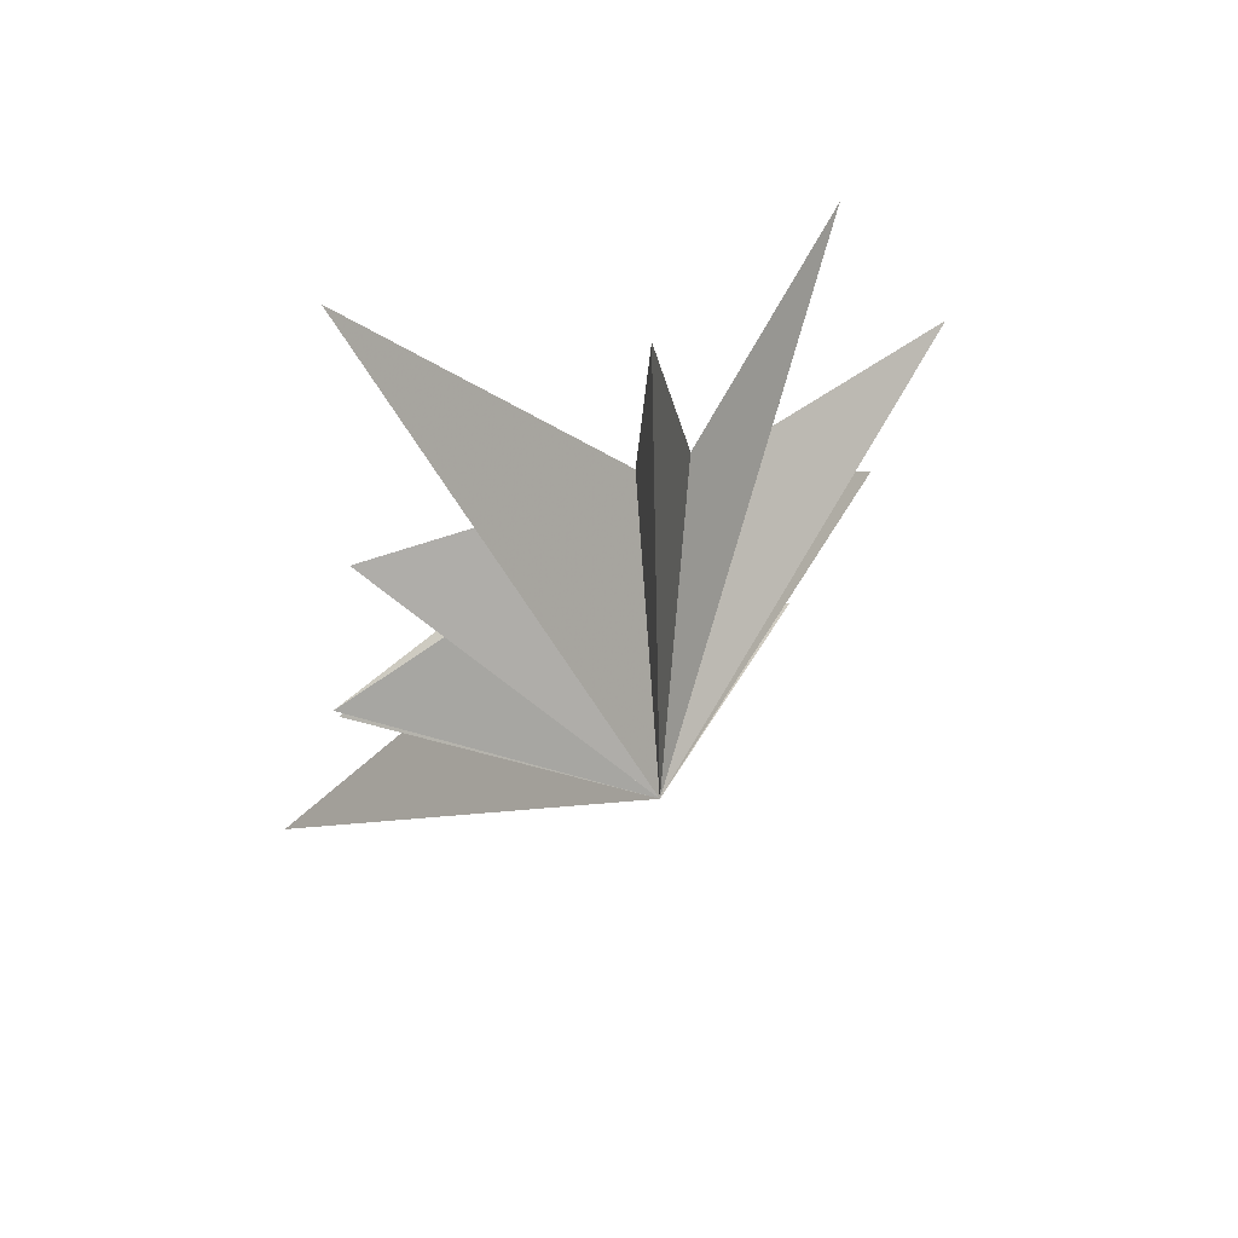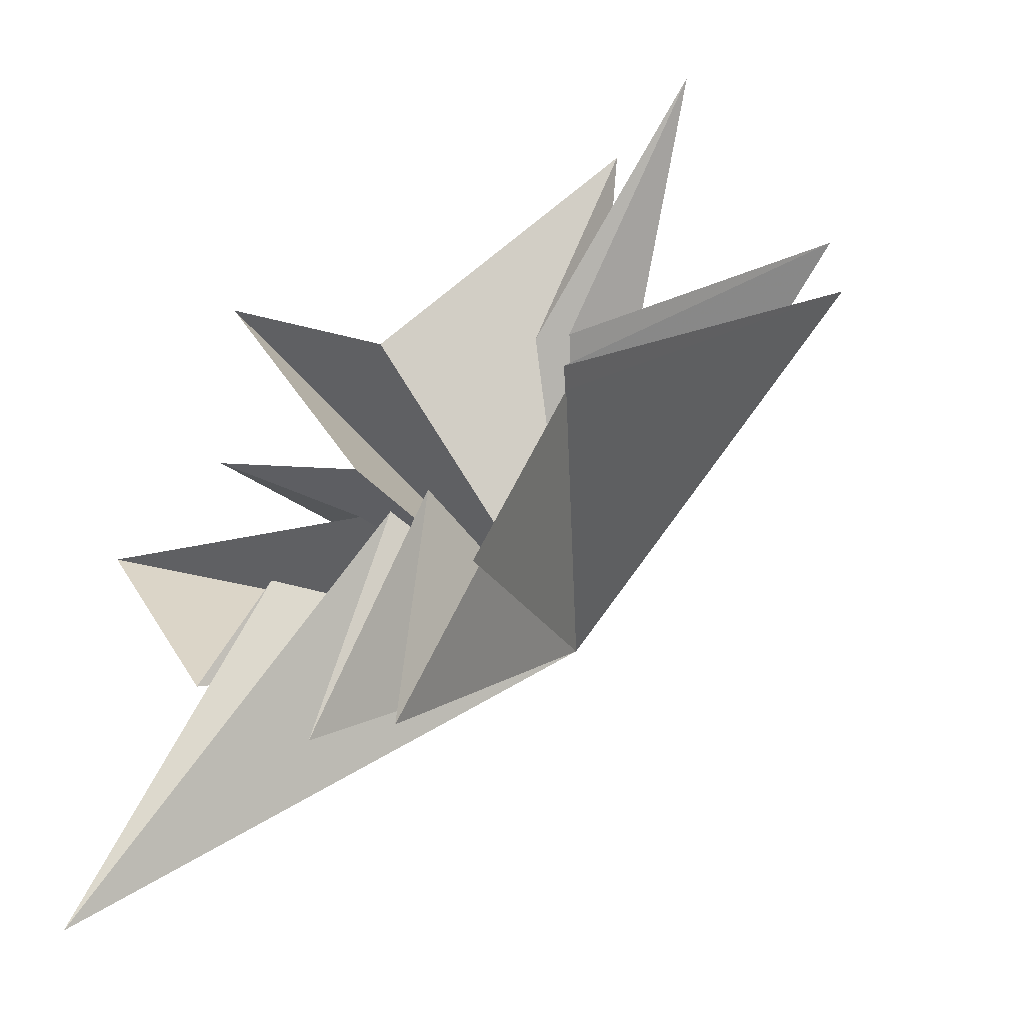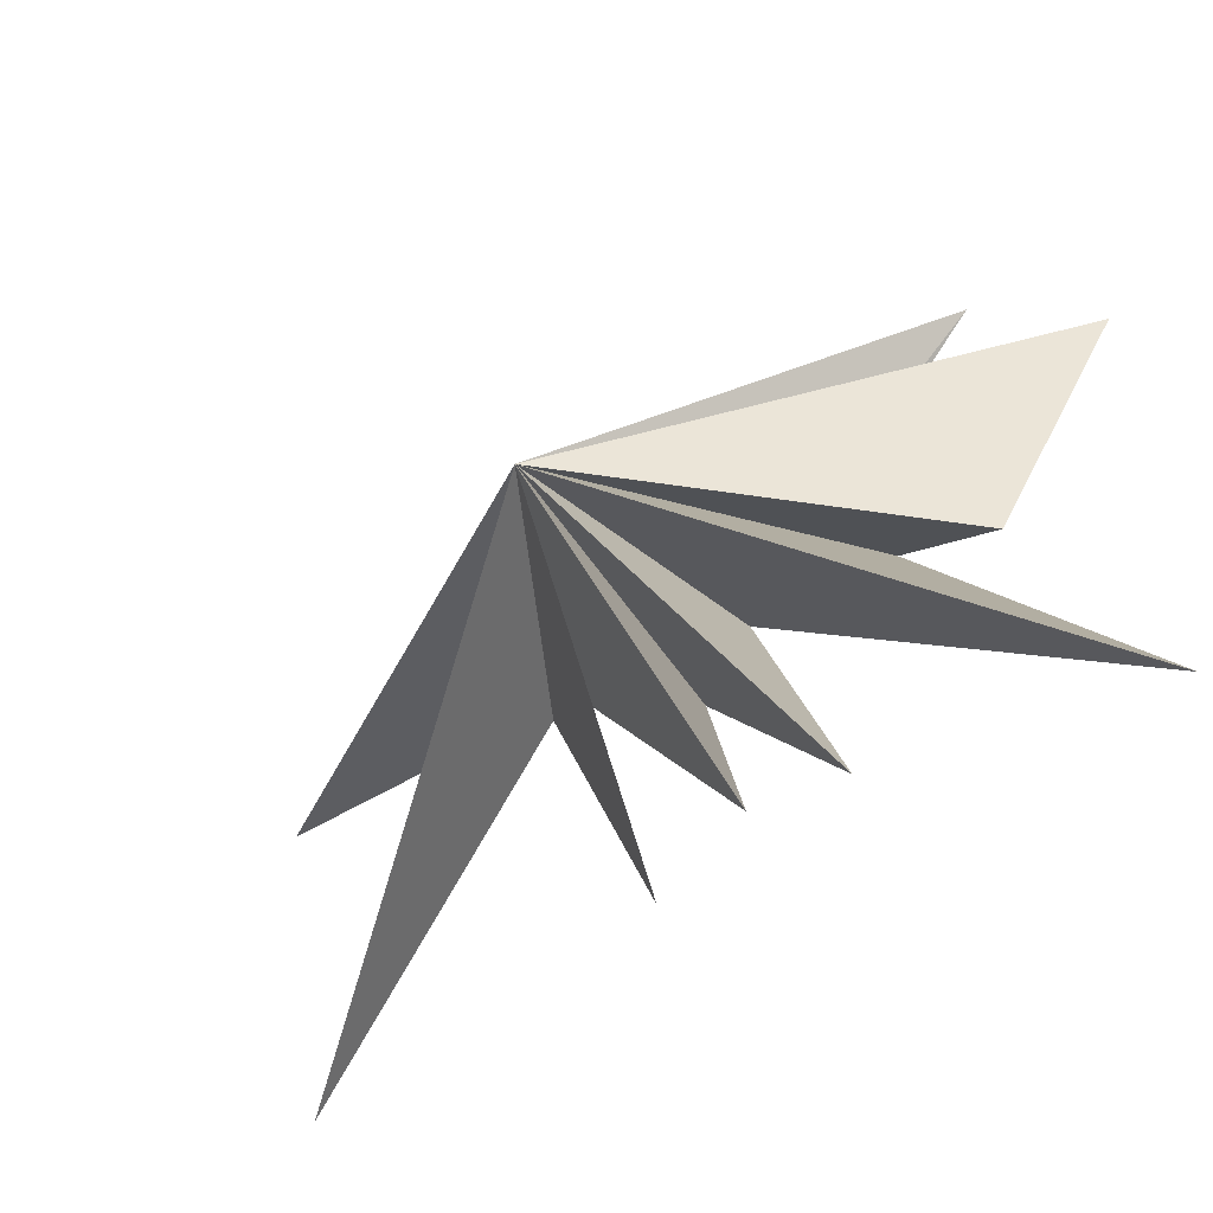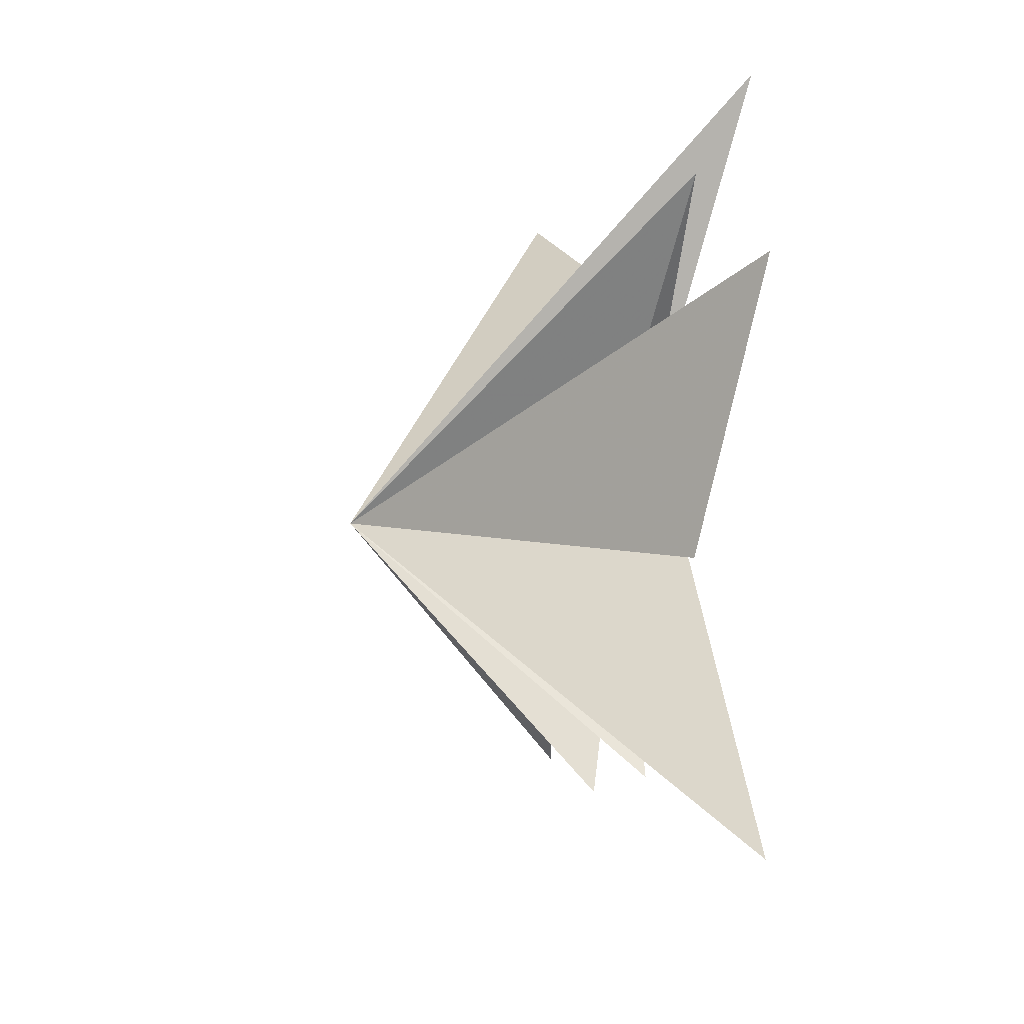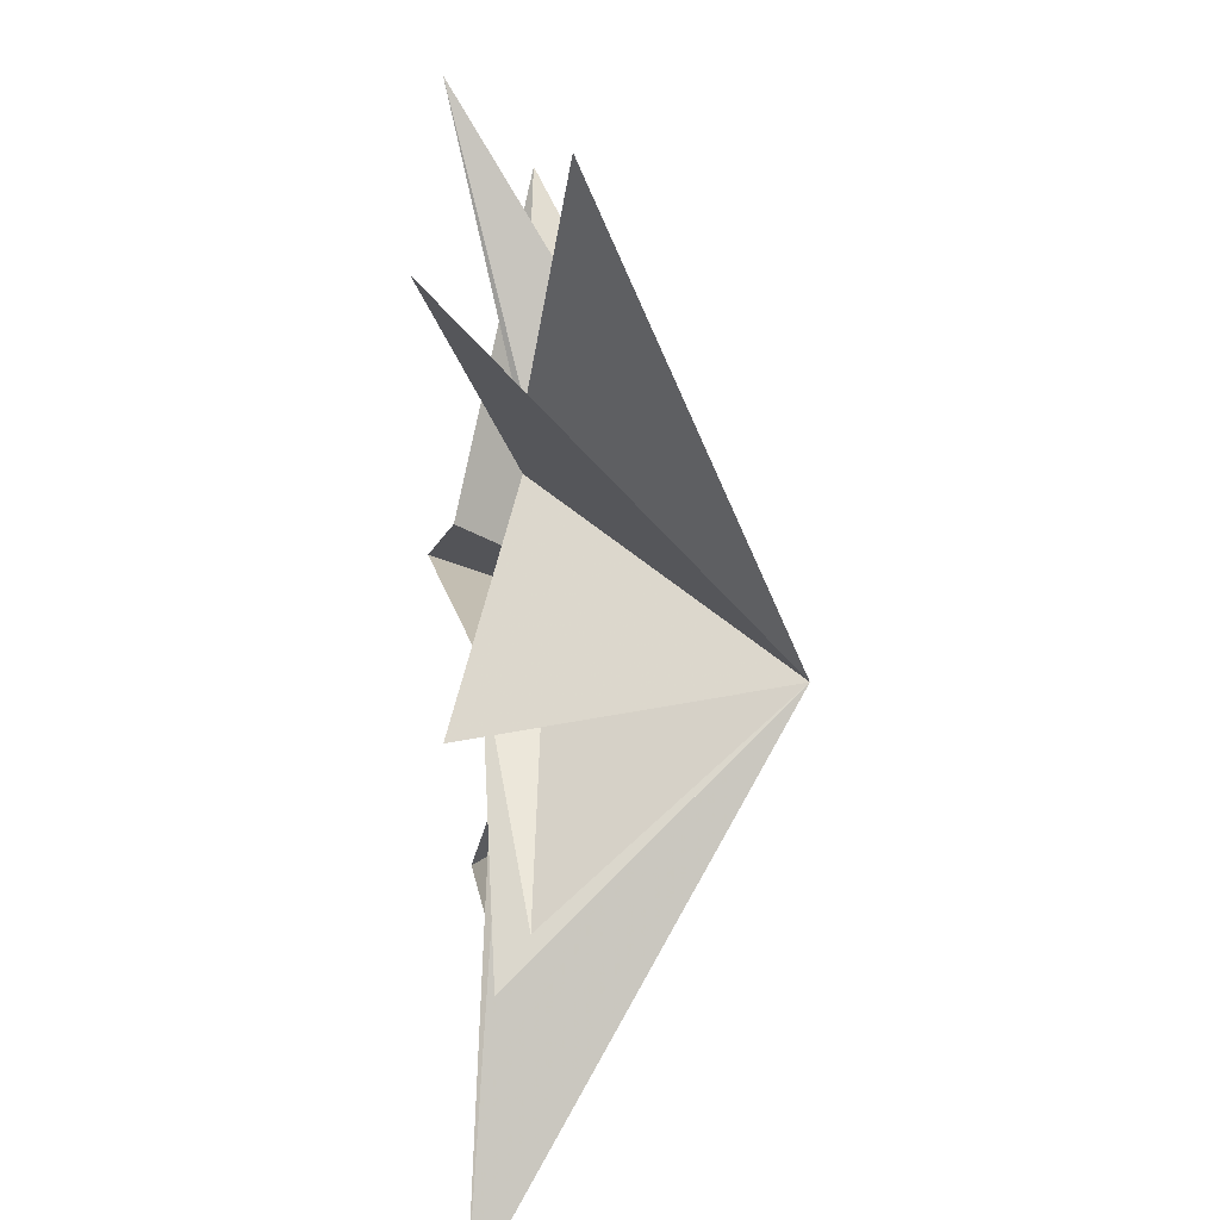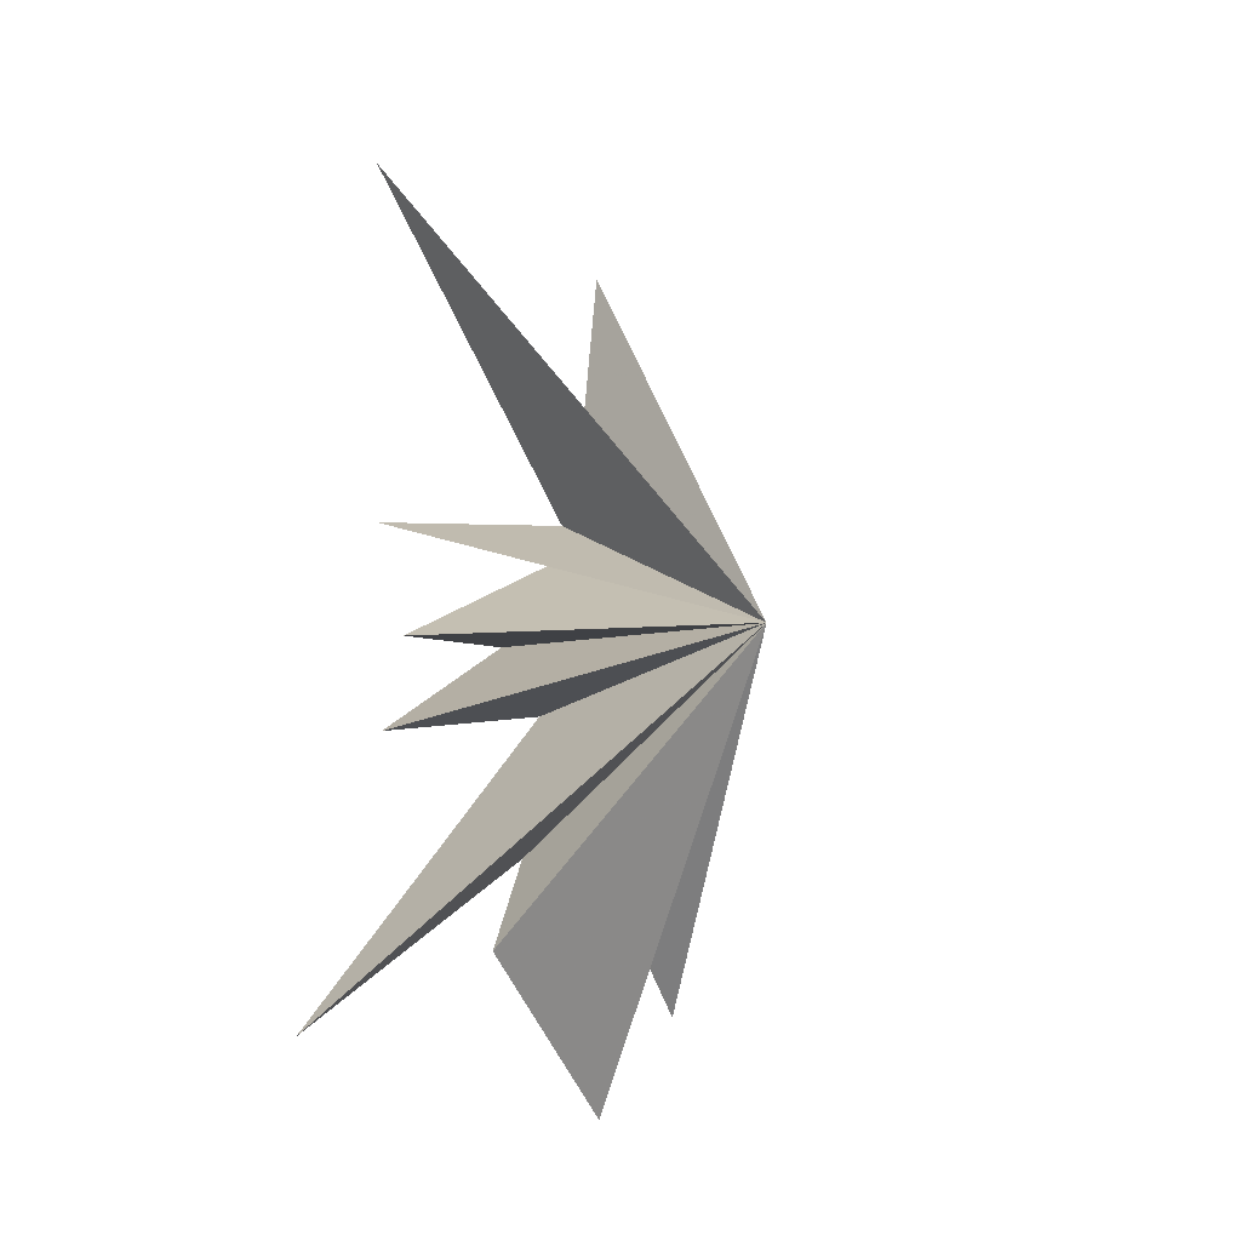
<metadata>
{"format":"obj","ext":"obj","renderer":"f3d","projection":"perspective","resolution":1024,"background":"white","views":[{"elev":67.0,"azim":67.1,"up":"+Z"},{"elev":-49.2,"azim":-54.6,"up":"+Y"},{"elev":-54.7,"azim":127.9,"up":"+Y"},{"elev":-12.5,"azim":164.7,"up":"+Y"},{"elev":-48.8,"azim":-4.5,"up":"+Y"},{"elev":-19.2,"azim":29.7,"up":"+Z"}]}
</metadata>
<code>
v 0.3209 -2.496 -5.429
v -0.01014 -1.069 -3.493
v 0.04622 -7.48 -7.58
v 0.1226 -0.7657 -0.8018
v 0.1657 -5.713 -2.362
v -0.314 -1.392 0.4142
v 0.6187 -5.825 -0.8322
v 0.6075 -0.9971 2.041
v -0.818 -4.676 1.83
v 0.1374 -0.0483 3.154
v -1.576 -4.031 9.43
v -0.2541 0.5012 -1.405
v 0.02635 0.5347 3.194
v 0.5187 0.5631 8.525
v 0.2165 4.042 -5.541
v 0.523 0.1713 -1.873
v 0.1281 1.55 3.266
v -1.453 4.842 7.086
v -0.2217 2.024 -7.681
v 0.1268 1.998 2.504
v 0.08552 6.396 4.553
v -0.8903 3.023 -0.4588
v -1.362 6.548 -4.148
v 4.872 -1.029 0.1068
f 12 24 15
f 24 9 8
f 24 6 5
f 24 4 3
f 1 24 2
f 1 19 24
f 21 20 24
f 24 22 21
f 24 18 17
f 17 14 24
f 24 11 10
f 24 10 9
f 8 7 24
f 24 7 6
f 5 4 24
f 2 24 3
f 24 19 16
f 24 16 15
f 23 24 12
f 18 24 20
f 11 24 13
f 24 14 13
f 24 23 22

</code>
